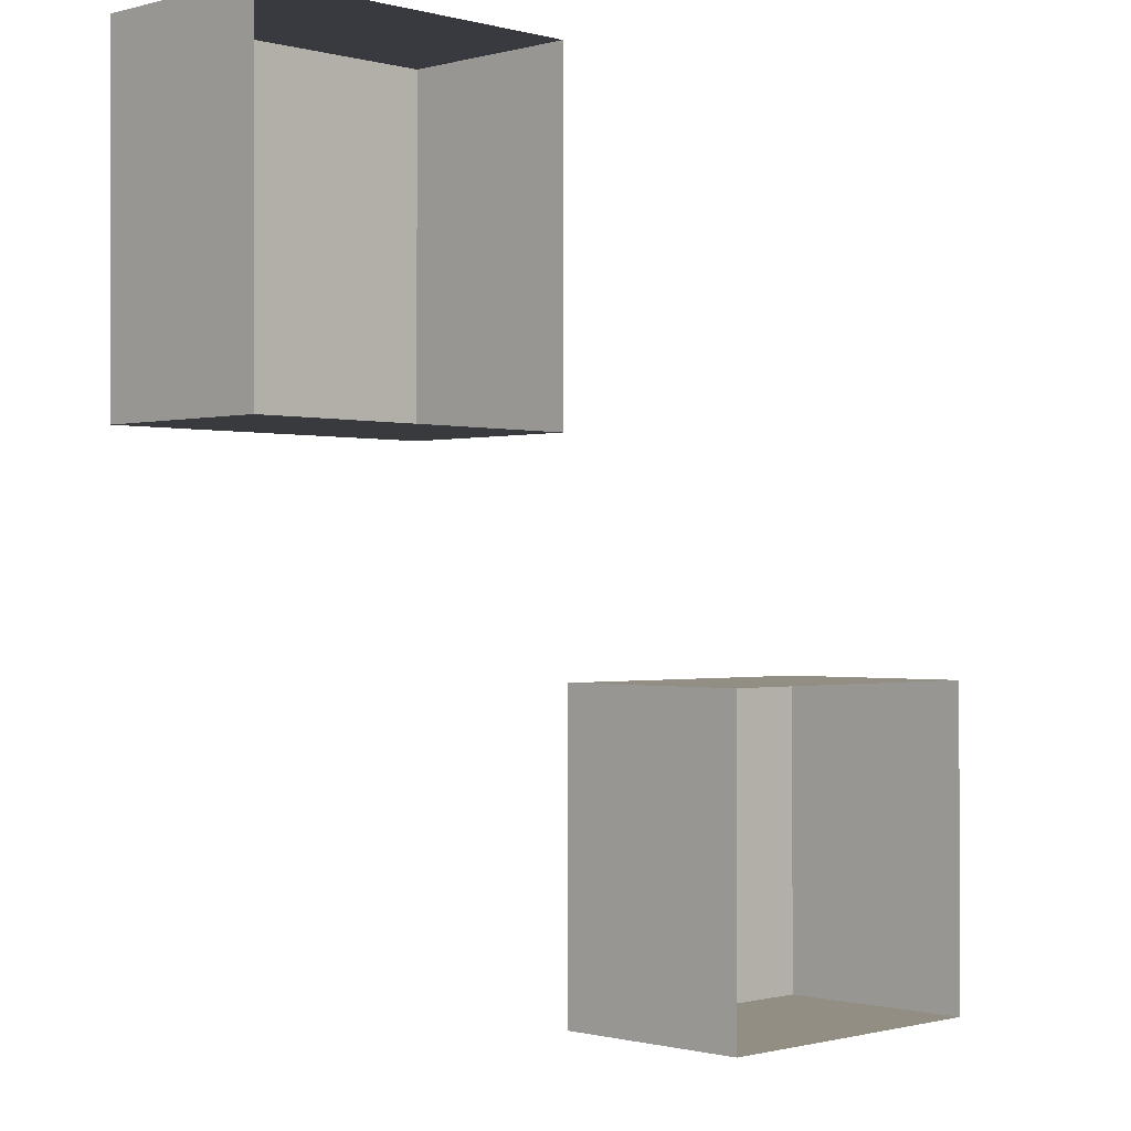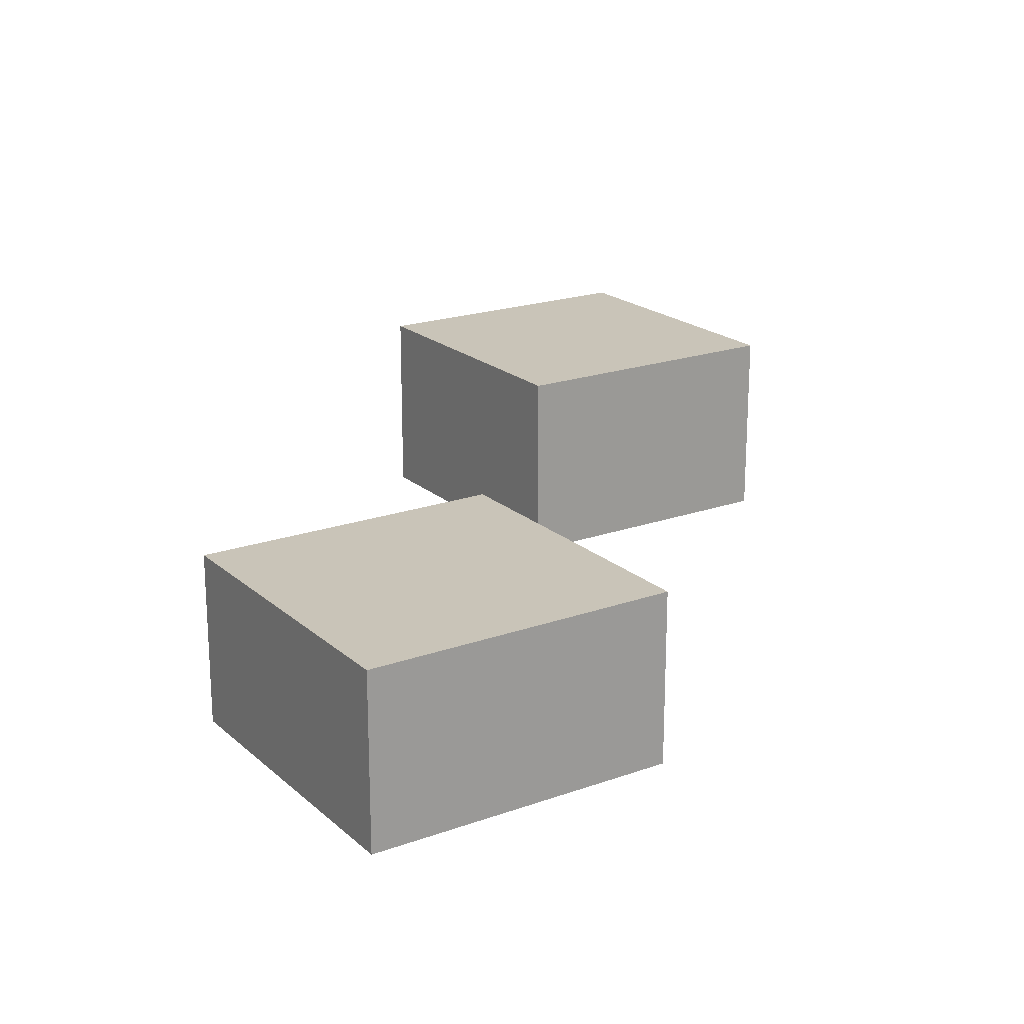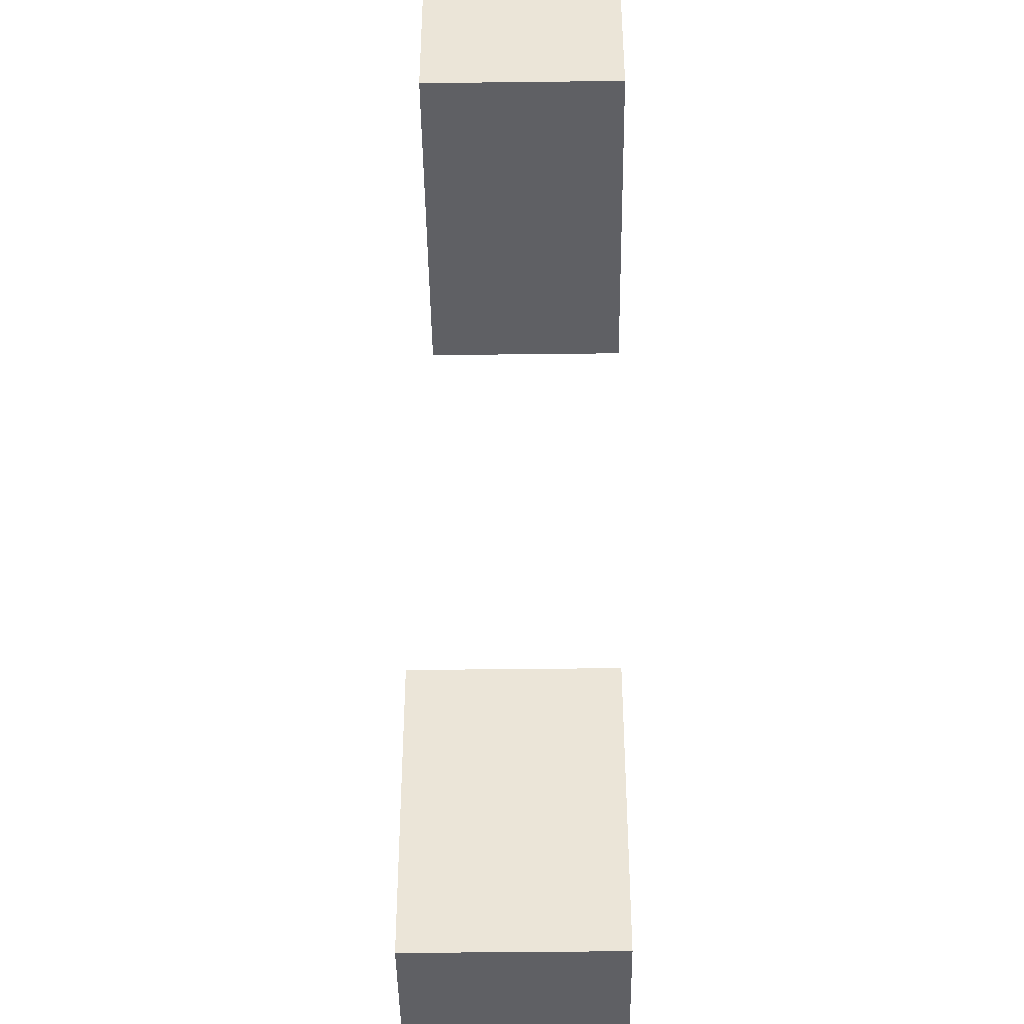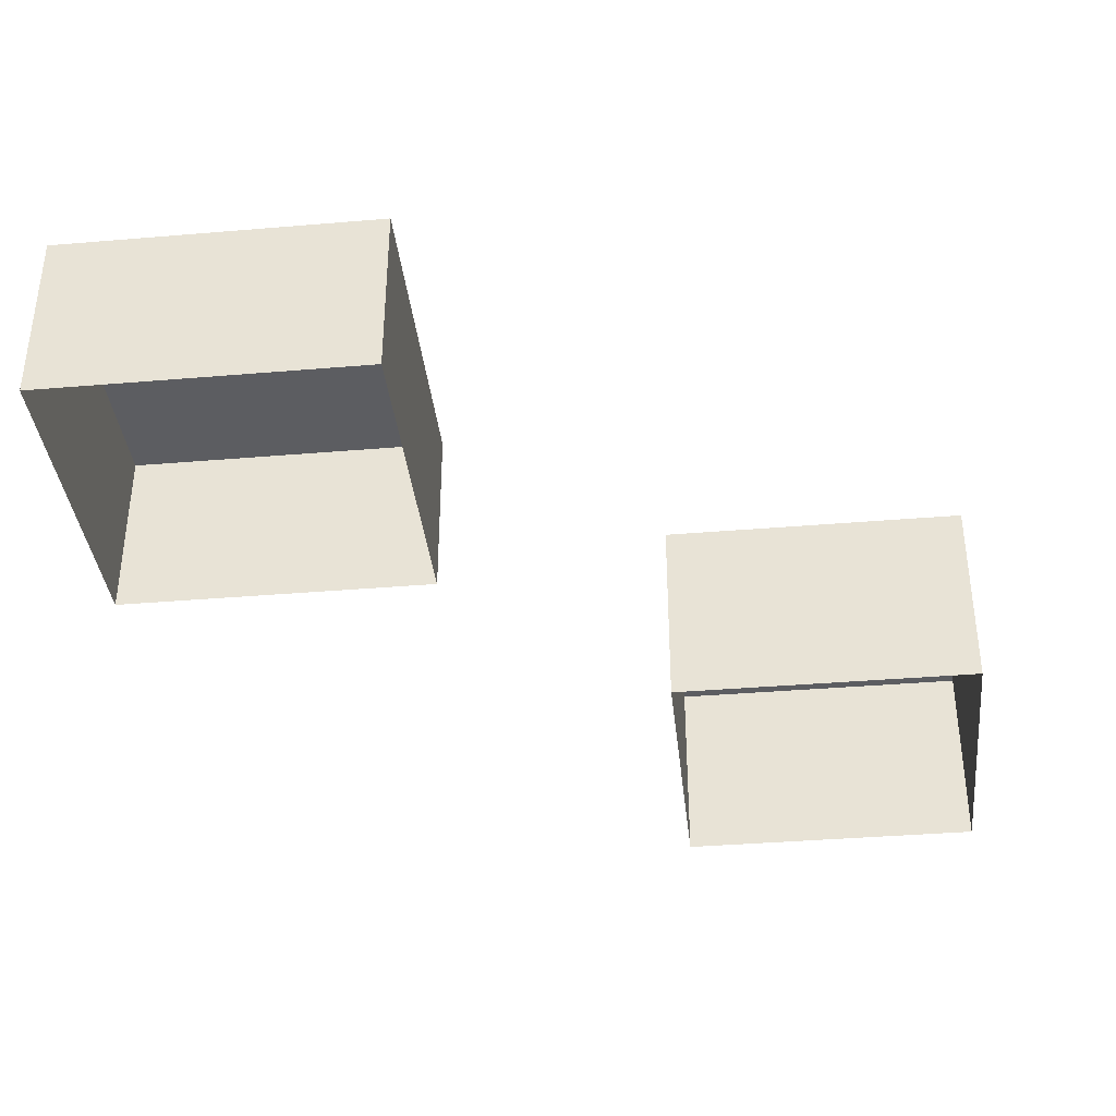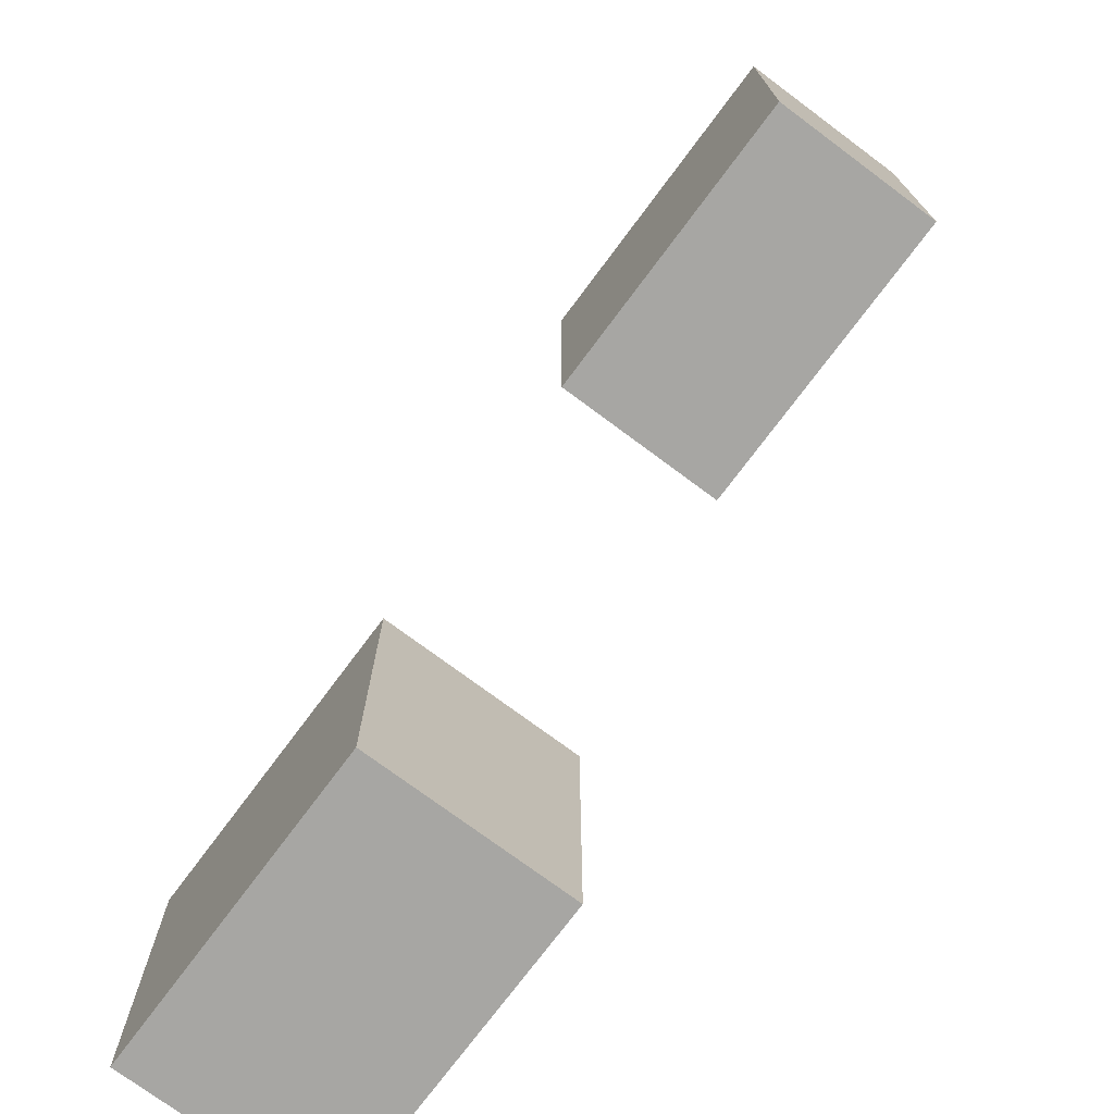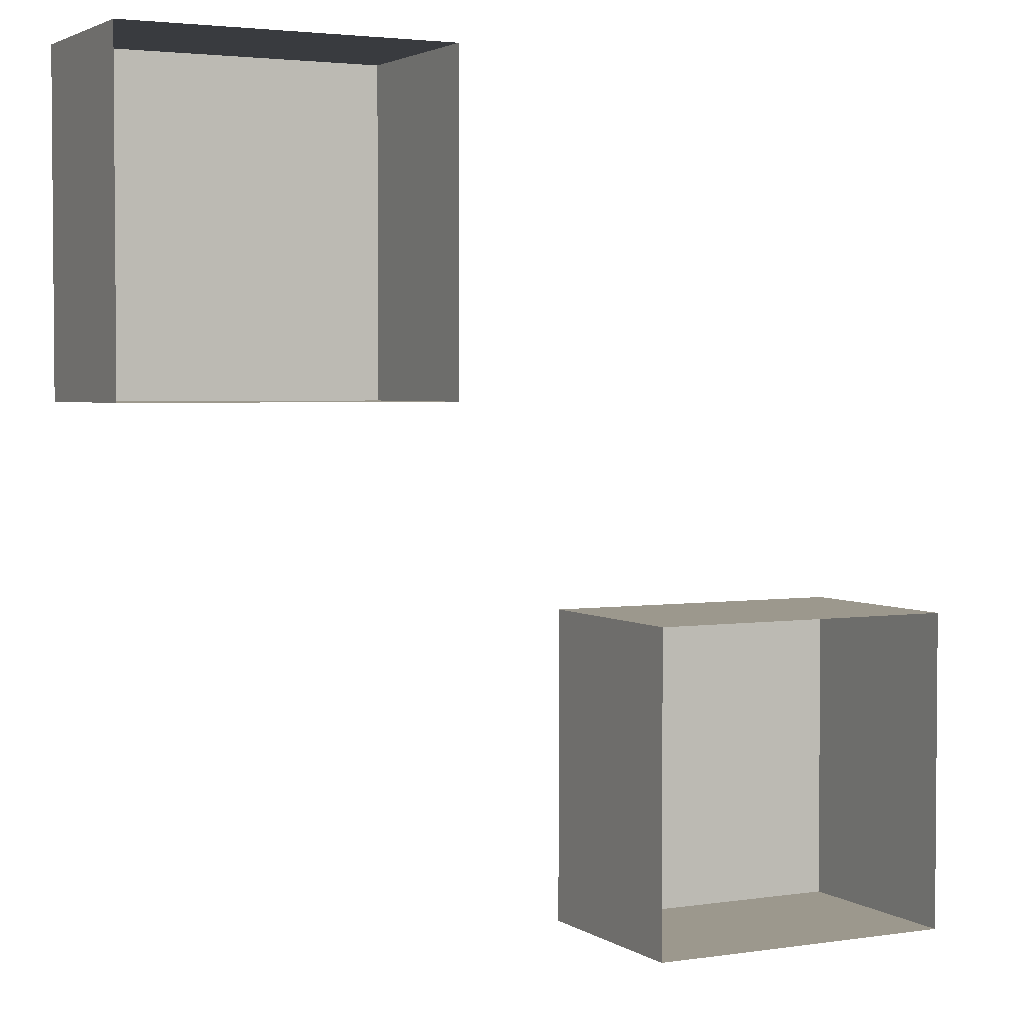
<metadata>
{"format":"obj","ext":"obj","renderer":"f3d","projection":"perspective","resolution":1024,"background":"white","views":[{"elev":-0.6,"azim":-45.1,"up":"+Z"},{"elev":20.2,"azim":-33.2,"up":"+Y"},{"elev":-43.4,"azim":-89.2,"up":"+Z"},{"elev":-37.2,"azim":6.2,"up":"+Y"},{"elev":-74.2,"azim":-126.7,"up":"+Z"},{"elev":3.0,"azim":-27.2,"up":"+Z"}]}
</metadata>
<code>
g ZoneCollider
v -28 16.65 27.99
v -7 16.65 27.99
v -7 16.65 6.988
v -28 16.65 6.988
v -28 5 27.99
v -7 5 27.99
v -7 16.65 27.99
v -28 16.65 27.99
v -7 5 27.99
v -7 5 6.988
v -7 16.65 6.988
v -7 16.65 27.99
v -7 5 6.988
v -28 5 6.988
v -28 16.65 6.988
v -7 16.65 6.988
v -28 5 6.988
v -28 5 27.99
v -28 16.65 27.99
v -28 16.65 6.988
v 7 18.58 -7.012
v 28 18.58 -7.012
v 28 18.58 -28.01
v 7 18.58 -28.01
v 7 5 -7.012
v 28 5 -7.012
v 28 18.58 -7.012
v 7 18.58 -7.012
v 28 5 -7.012
v 28 5 -28.01
v 28 18.58 -28.01
v 28 18.58 -7.012
v 28 5 -28.01
v 7 5 -28.01
v 7 18.58 -28.01
v 28 18.58 -28.01
v 7 5 -28.01
v 7 5 -7.012
v 7 18.58 -7.012
v 7 18.58 -28.01
g ZoneCollider_0
f 3 2 1
f 4 3 1
f 7 6 5
f 8 7 5
f 11 10 9
f 12 11 9
f 15 14 13
f 16 15 13
f 19 18 17
f 20 19 17
f 23 22 21
f 24 23 21
f 27 26 25
f 28 27 25
f 31 30 29
f 32 31 29
f 35 34 33
f 36 35 33
f 39 38 37
f 40 39 37

</code>
